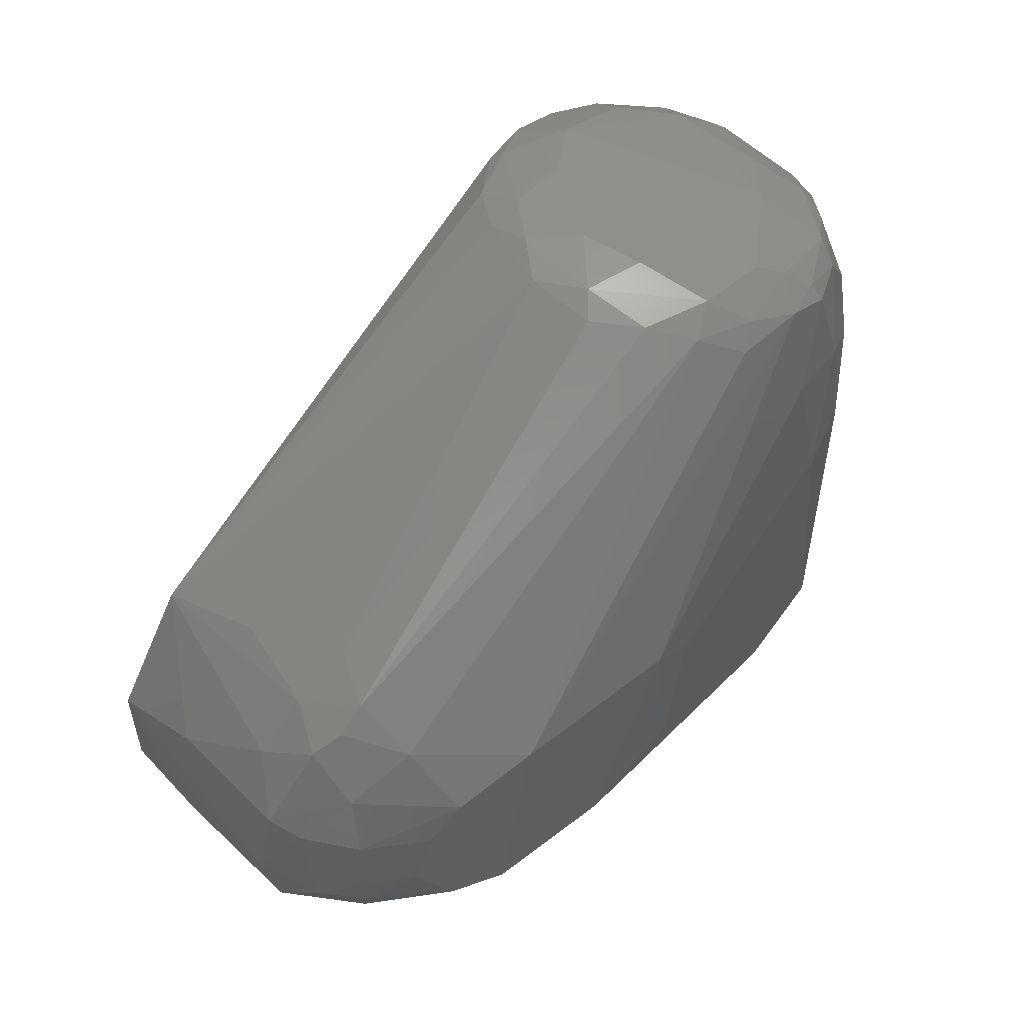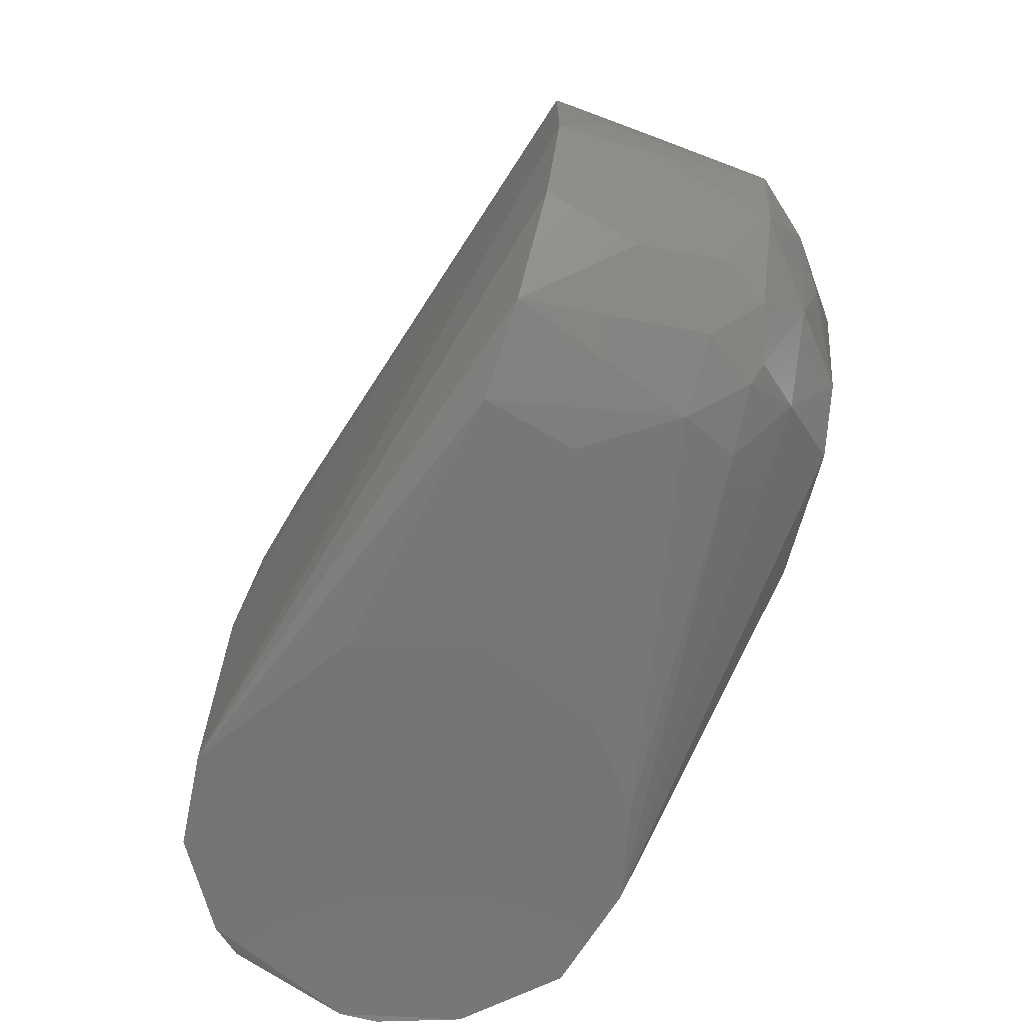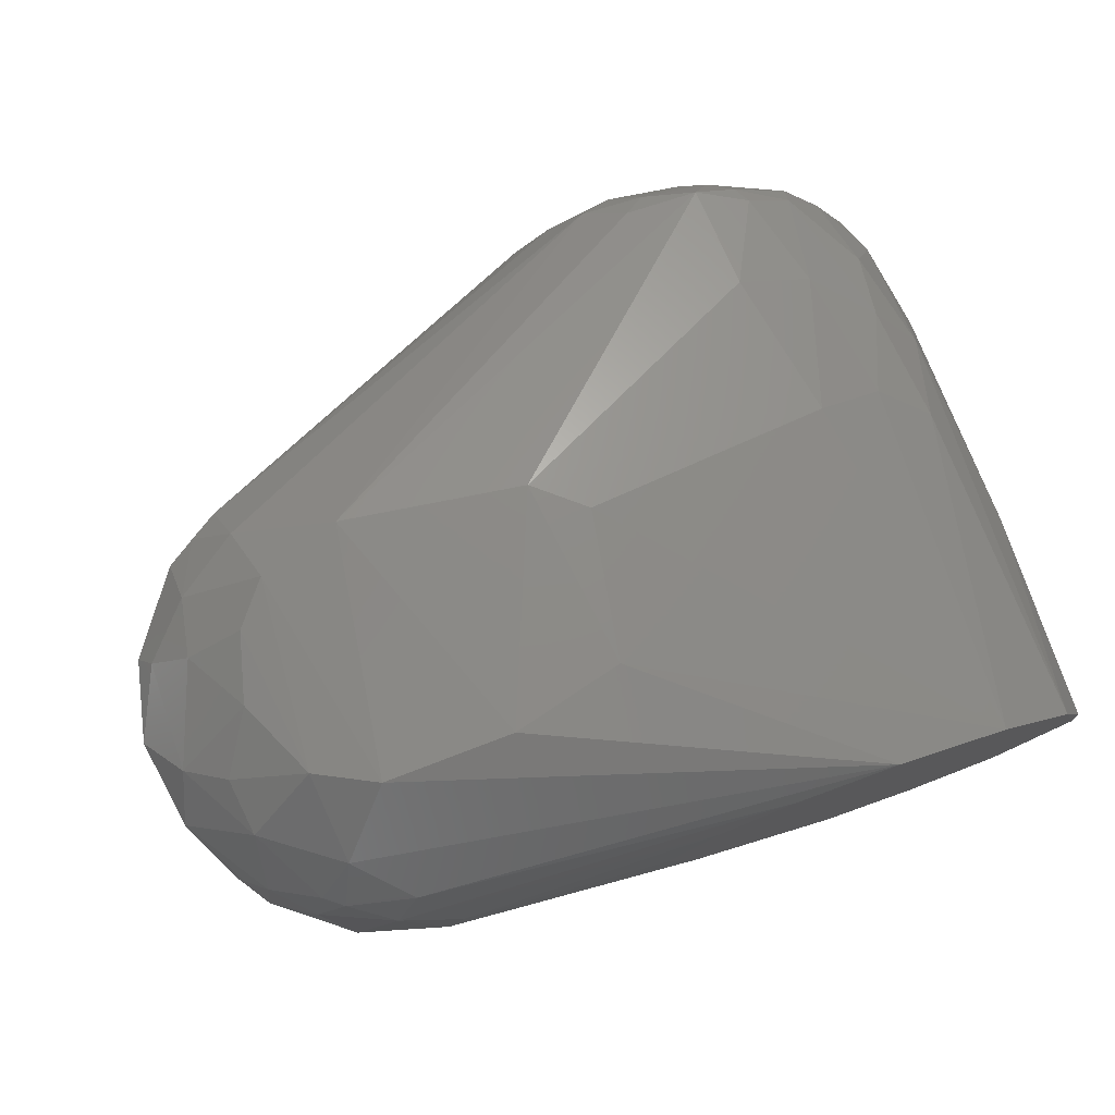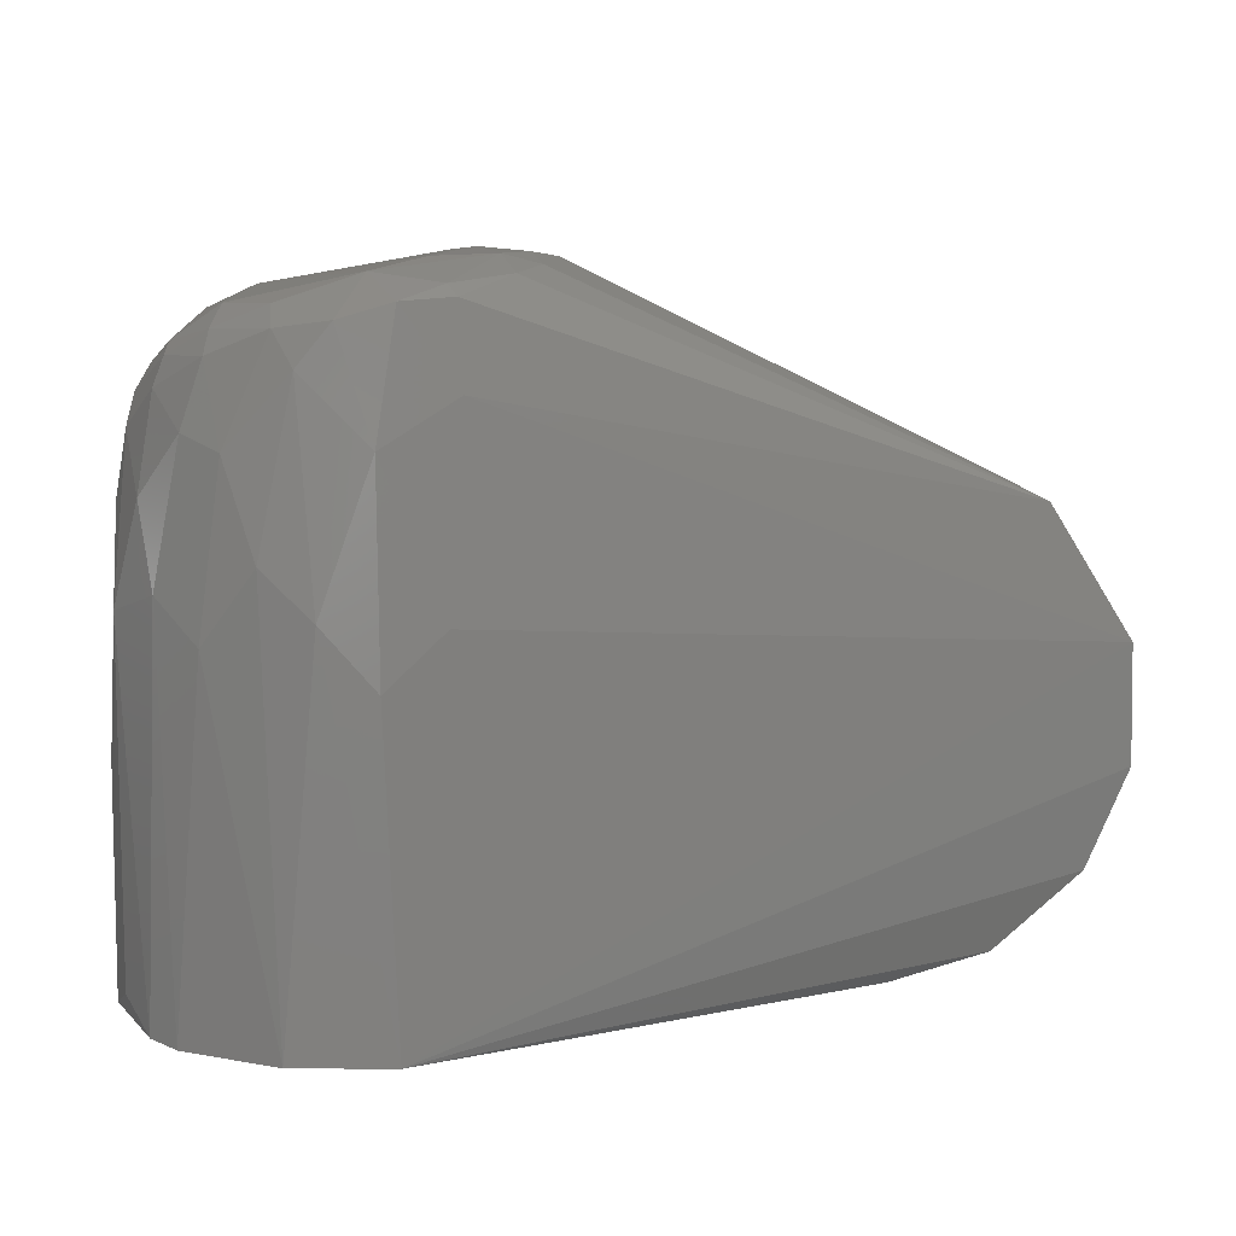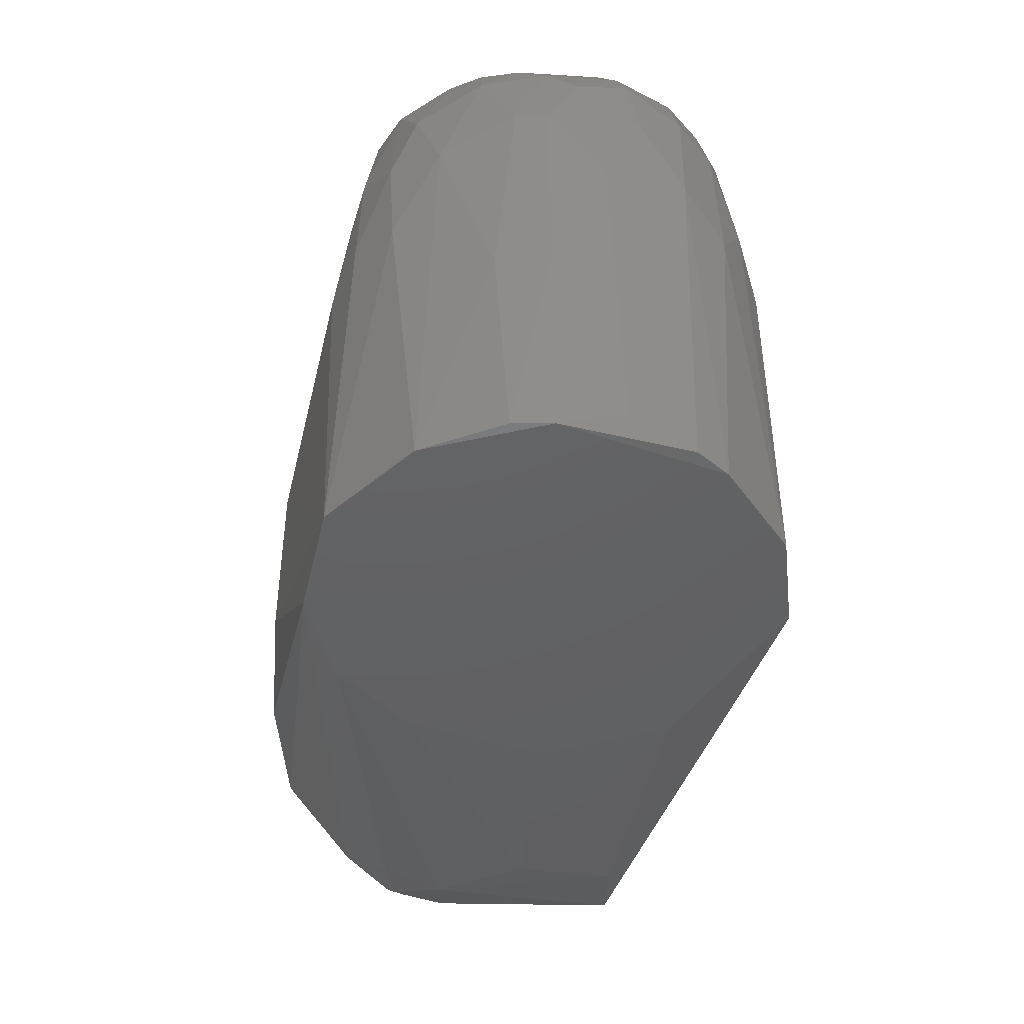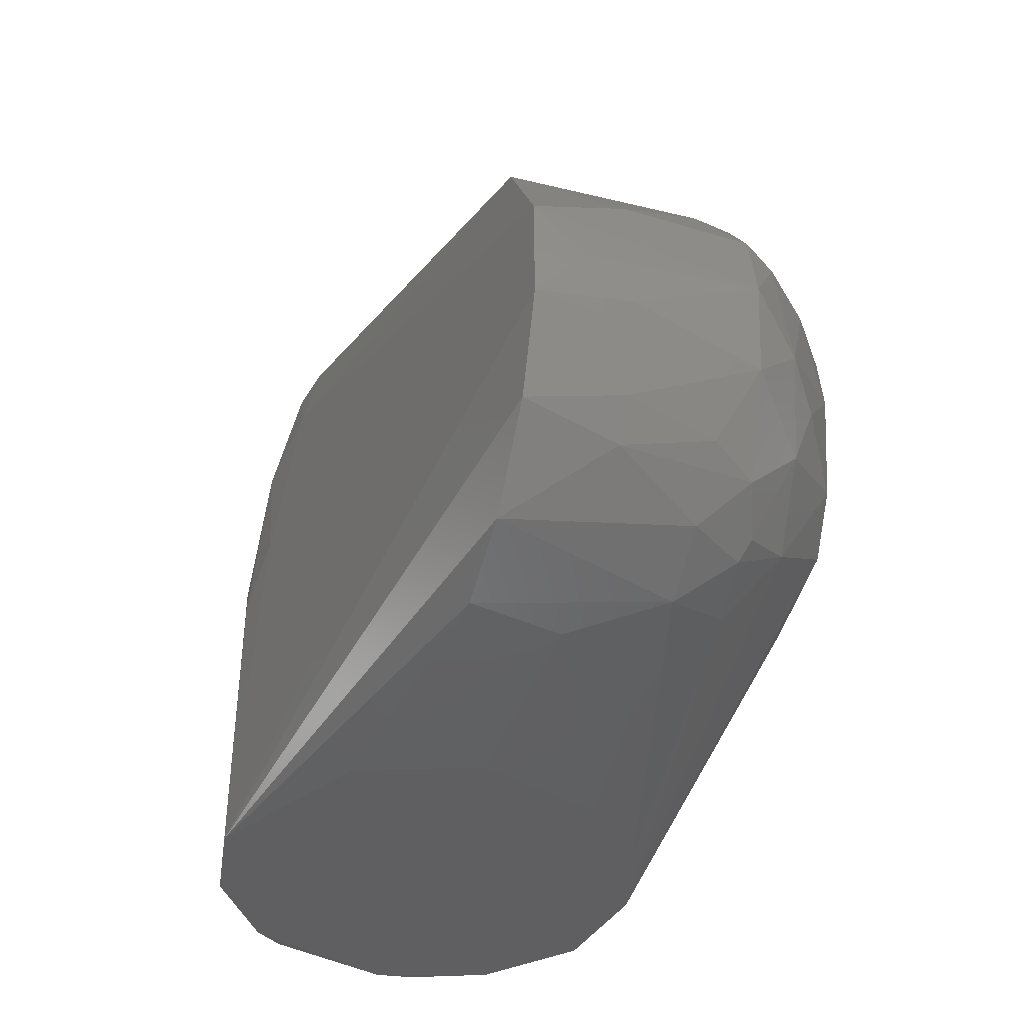
<metadata>
{"format":"stl","ext":"stl","renderer":"f3d","projection":"perspective","resolution":1024,"background":"white","views":[{"elev":56.9,"azim":-42.6,"up":"+Y"},{"elev":-66.2,"azim":-108.8,"up":"+Y"},{"elev":77.6,"azim":-19.1,"up":"+Z"},{"elev":8.4,"azim":173.5,"up":"+Y"},{"elev":-44.0,"azim":89.5,"up":"+Y"},{"elev":-39.9,"azim":-105.7,"up":"+Y"}]}
</metadata>
<code>
# stl→obj: 130 verts, 256 faces
v 0.0835 -0.05119 -0.04424
v 0.1323 -0.0512 -0.000474
v 0.067 -0.05121 0.0392
v 0.05105 -0.0512 -0.02437
v -0.04682 0.01249 -0.0148
v -0.04717 -0.009841 -0.0148
v -0.04792 0.001071 -0.0053
v 0.1257 -0.05119 0.02324
v 0.1094 -0.05119 0.03942
v -0.03899 -0.02852 -0.0148
v -0.02226 -0.04288 -0.0148
v 0.1028 -0.05119 -0.04182
v 0.1204 -0.05118 -0.03024
v 0.07477 0.02089 -0.04147
v 0.09787 0.01882 0.04257
v 0.04783 0.01213 0.05432
v 0.02065 -0.02362 0.0564
v -0.005236 -0.02411 0.05445
v 0.08703 -0.05118 0.0443
v 0.001805 0.02497 0.05545
v 0.0727 0.07379 -0.03342
v -0.03129 0.0375 -0.0148
v 0.06249 0.07739 -0.02512
v -0.04755 0.001929 0.02829
v -0.04459 -0.01598 0.02857
v -0.04087 -0.007247 0.03733
v -0.03149 -0.02364 0.03971
v -0.003728 -0.04798 -0.0148
v -0.01172 -0.04615 0.02144
v -0.03306 -0.03303 0.02993
v -0.02355 -0.03827 0.03299
v 0.1298 0.03874 0.006179
v 0.1265 0.05707 -0.000305
v 0.1252 0.05524 0.0131
v 0.1257 0.03119 0.0209
v 0.08608 0.01066 -0.04397
v 0.1056 0.07504 0.01232
v 0.1104 0.06905 0.0256
v 0.1181 0.06763 0.01305
v 0.1108 0.07247 -0.01617
v 0.08708 0.07779 -0.02592
v 0.1252 -0.05068 -0.02463
v 0.1227 0.02513 -0.02678
v 0.1303 0.02051 -0.01101
v -0.01461 0.02024 0.05286
v -0.02148 0.01206 0.05121
v -0.01743 -0.01778 0.0522
v 0.07118 0.08106 0.01166
v 0.08971 0.07705 0.02592
v 0.03792 0.01986 0.05568
v 0.09098 0.07103 0.03632
v 0.08639 0.04951 -0.04087
v 0.1196 0.04999 0.02595
v 0.1176 0.03655 0.03091
v -0.03301 0.01199 0.04323
v -0.03107 0.02446 0.03934
v 0.1312 -0.00773 0.009992
v -0.01821 0.03266 0.04236
v -0.02634 0.03682 0.032
v 0.06872 0.07621 0.0305
v 0.1277 0.0514 -0.006656
v 0.1206 0.06379 -0.015
v -0.0263 -0.03983 0.02124
v -0.02513 -0.001527 0.05025
v -0.02543 0.04124 0.003799
v 0.05326 0.07991 0.000102
v 0.132 -0.0509 0.007218
v 0.0431 -0.01758 0.05498
v 0.07638 0.07128 0.03652
v 0.07535 0.07892 0.02631
v 0.06219 0.07823 0.02245
v 0.1151 0.01729 -0.03454
v 0.1055 0.03104 -0.03918
v -0.01621 -0.03467 0.04186
v -0.006572 -0.04412 0.03293
v -0.03224 0.03355 0.03002
v -0.03791 0.02895 0.02079
v -0.0437 0.01803 0.02867
v 0.1111 0.04892 -0.03399
v 0.1026 0.06885 -0.03286
v 0.1138 0.06416 -0.02608
v 0.1178 0.05181 -0.0276
v 0.1107 0.01975 0.0374
v 0.1061 0.04608 0.03709
v 0.1094 0.06536 0.03017
v 0.1007 0.06621 0.0352
v -0.04481 0.01932 0.0038
v 0.08256 0.07313 -0.03585
v 0.0927 0.0702 -0.03639
v 0.1254 0.04039 -0.01908
v -0.03606 -0.03286 0.0038
v 0.0962 0.02213 -0.04279
v -0.01658 0.04443 0.02173
v 0.05492 0.07867 0.01398
v 0.1207 0.01359 0.02964
v 0.117 0.06574 0.01972
v 0.1323 -0.007541 -0.000324
v 0.1299 -0.04626 -0.01284
v -4.2e-05 -0.04874 0.0037
v 0.04302 -0.0512 0.000705
v 0.05252 -0.0512 0.02638
v 0.1199 0.06609 -0.01093
v 0.09911 0.06237 -0.03676
v 0.1226 0.05851 -0.0166
v -0.0408 0.01505 0.03463
v 0.1026 0.07268 -0.02645
v 0.05732 0.07872 -0.01664
v 0.05883 0.08083 -0.008063
v 0.06453 0.08058 -0.01662
v -0.03258 -0.01266 0.0434
v -0.02082 0.04056 0.03131
v 0.124 0.06166 0.005443
v 0.0948 0.07433 0.02939
v -0.02814 0.03833 0.02154
v -0.01987 -0.04106 0.03144
v 0.07417 0.07592 -0.03135
v 0.08087 0.07459 0.03355
v -0.03774 -0.02904 0.02152
v 0.07196 0.05817 -0.03687
v 0.07648 0.08017 -0.01765
v 0.1128 0.06848 -0.02226
v 0.1218 0.06298 0.01319
v 0.09199 0.04895 0.0406
v 0.0593 0.08061 0.009298
v 0.1141 0.07118 0.001654
v -0.04109 -0.0254 0.0037
v -0.04758 -0.008232 0.0038
v 0.1302 0.03836 -0.000377
v 0.09918 0.07016 0.03312
v 0.06752 0.08163 -0.00061
f 1 2 3
f 1 3 4
f 5 1 6
f 5 6 7
f 8 9 2
f 10 6 1
f 10 1 11
f 12 13 2
f 12 2 1
f 14 1 5
f 15 16 9
f 17 18 19
f 17 20 18
f 21 22 23
f 24 25 26
f 24 5 7
f 27 26 25
f 28 29 11
f 28 11 1
f 30 31 27
f 30 27 25
f 32 33 34
f 32 34 35
f 36 1 14
f 37 38 39
f 37 40 41
f 42 13 43
f 42 43 44
f 42 2 13
f 45 46 47
f 45 47 18
f 45 18 20
f 48 49 37
f 50 20 17
f 50 16 15
f 50 51 20
f 52 36 14
f 53 54 35
f 53 35 34
f 55 46 45
f 55 45 56
f 57 32 35
f 57 35 8
f 58 59 56
f 58 56 45
f 58 45 20
f 58 20 60
f 61 62 33
f 63 31 30
f 63 11 29
f 64 47 46
f 64 46 55
f 64 55 26
f 65 66 22
f 67 57 8
f 67 8 2
f 68 16 50
f 68 50 17
f 68 17 19
f 68 19 9
f 68 9 16
f 69 60 20
f 69 20 51
f 70 49 48
f 70 71 60
f 72 43 13
f 72 13 12
f 72 12 73
f 74 75 19
f 74 19 18
f 74 18 47
f 74 47 27
f 74 27 31
f 76 77 78
f 76 78 56
f 76 56 59
f 79 80 81
f 79 81 82
f 79 82 43
f 79 43 72
f 79 72 73
f 83 54 84
f 83 84 15
f 83 15 9
f 85 86 84
f 85 84 54
f 85 54 53
f 87 78 77
f 87 77 22
f 87 22 5
f 87 5 24
f 87 24 78
f 88 89 52
f 88 41 89
f 90 61 44
f 90 44 43
f 90 43 82
f 91 10 11
f 91 11 63
f 91 63 30
f 92 36 52
f 92 73 12
f 92 12 1
f 92 1 36
f 93 66 65
f 93 94 66
f 95 9 8
f 95 8 35
f 95 35 54
f 95 54 83
f 95 83 9
f 96 39 38
f 96 38 85
f 96 85 53
f 96 53 34
f 97 32 57
f 97 57 67
f 97 67 2
f 97 2 44
f 98 2 42
f 98 42 44
f 98 44 2
f 99 100 101
f 99 101 29
f 99 29 28
f 102 33 62
f 103 89 80
f 103 80 79
f 103 79 73
f 103 73 92
f 103 92 52
f 103 52 89
f 104 62 61
f 104 61 90
f 104 90 82
f 104 82 81
f 104 81 62
f 105 24 26
f 105 26 55
f 105 55 56
f 105 56 78
f 105 78 24
f 106 80 89
f 106 89 41
f 106 41 40
f 107 108 109
f 107 109 23
f 107 23 22
f 107 22 66
f 107 66 108
f 110 27 47
f 110 47 64
f 110 64 26
f 110 26 27
f 111 71 94
f 111 94 93
f 111 76 59
f 111 59 58
f 111 58 60
f 111 60 71
f 112 33 102
f 112 102 39
f 112 34 33
f 3 29 101
f 3 101 100
f 3 2 9
f 3 9 19
f 3 19 75
f 3 75 29
f 113 38 37
f 113 37 49
f 114 76 111
f 114 111 93
f 114 93 65
f 114 65 22
f 114 22 77
f 114 77 76
f 115 29 75
f 115 75 74
f 115 74 31
f 115 31 63
f 115 63 29
f 116 41 88
f 116 88 21
f 116 21 23
f 116 23 109
f 116 109 41
f 117 51 113
f 117 113 49
f 117 49 70
f 117 70 60
f 117 60 69
f 117 69 51
f 118 91 30
f 118 30 25
f 119 21 88
f 119 88 52
f 119 52 14
f 119 14 5
f 119 5 22
f 119 22 21
f 120 41 109
f 120 48 37
f 120 37 41
f 121 40 102
f 121 102 62
f 121 62 81
f 121 81 80
f 121 80 106
f 121 106 40
f 122 34 112
f 122 112 39
f 122 39 96
f 122 96 34
f 123 50 15
f 123 15 84
f 123 84 86
f 123 86 51
f 123 51 50
f 124 66 94
f 124 94 71
f 124 71 70
f 124 70 48
f 124 108 66
f 125 40 37
f 125 37 39
f 125 39 102
f 125 102 40
f 126 10 91
f 126 91 118
f 126 118 25
f 126 25 6
f 126 6 10
f 127 25 24
f 127 24 7
f 127 7 6
f 127 6 25
f 128 44 61
f 128 61 33
f 128 33 32
f 128 32 97
f 128 97 44
f 129 51 86
f 129 86 85
f 129 85 38
f 129 38 113
f 129 113 51
f 4 3 100
f 4 100 99
f 4 99 28
f 4 28 1
f 130 48 120
f 130 120 109
f 130 109 108
f 130 108 124
f 130 124 48

</code>
